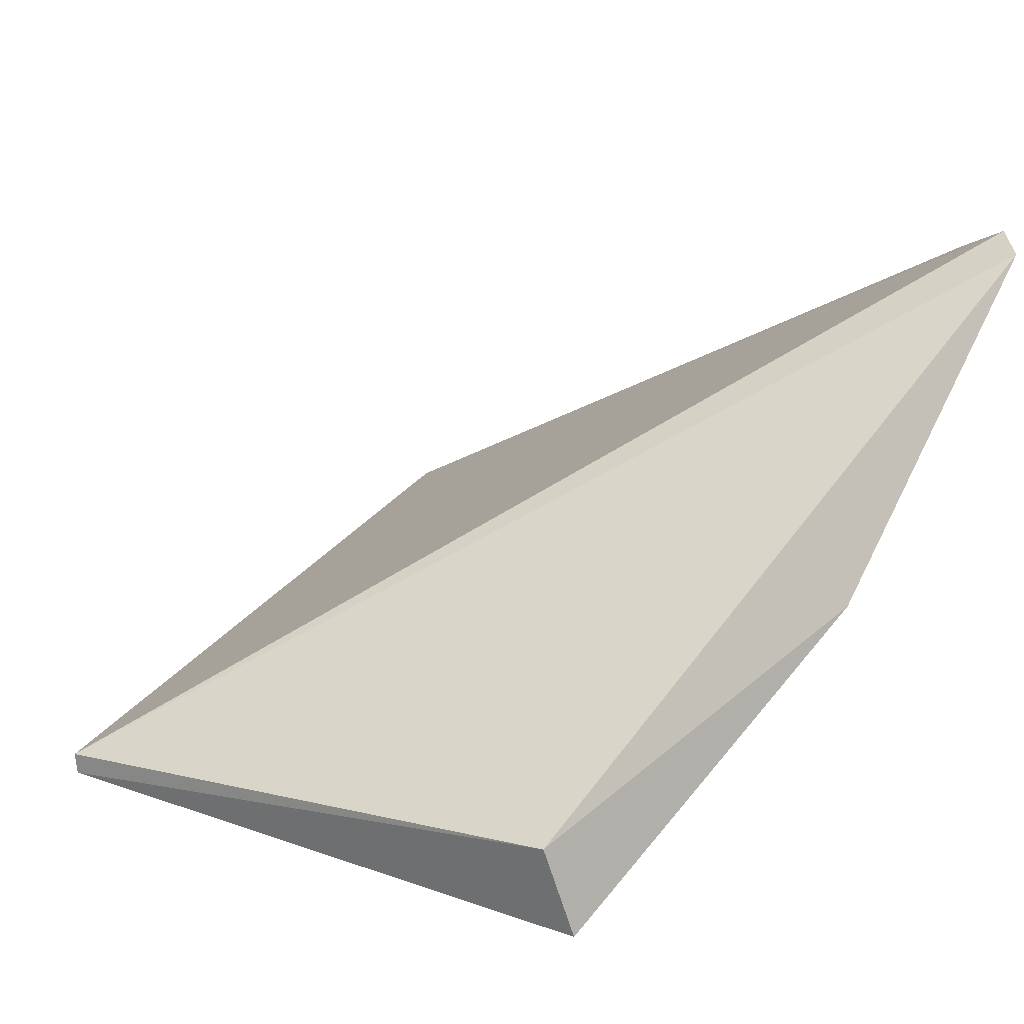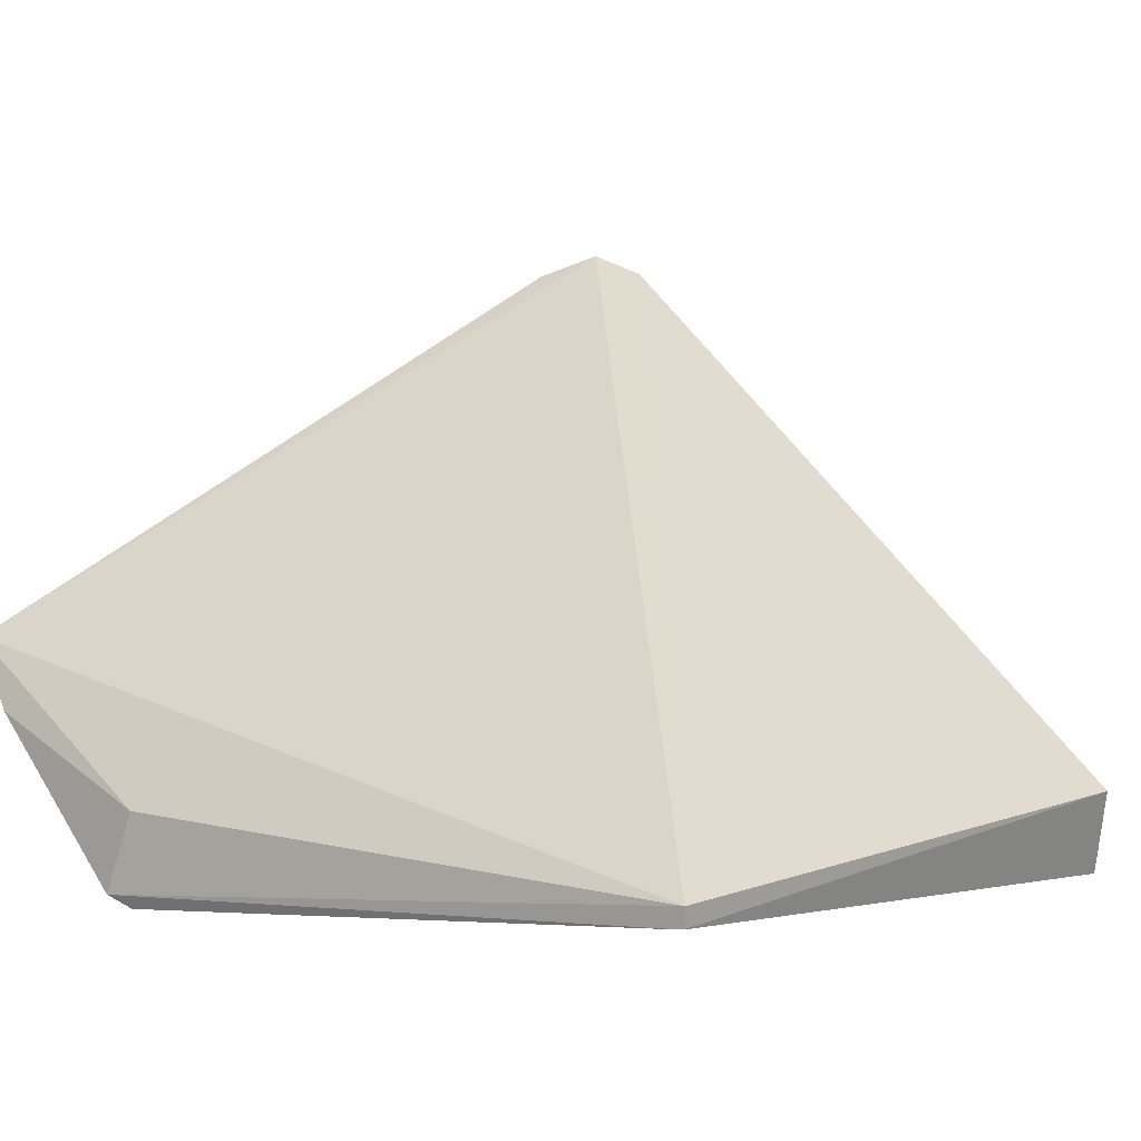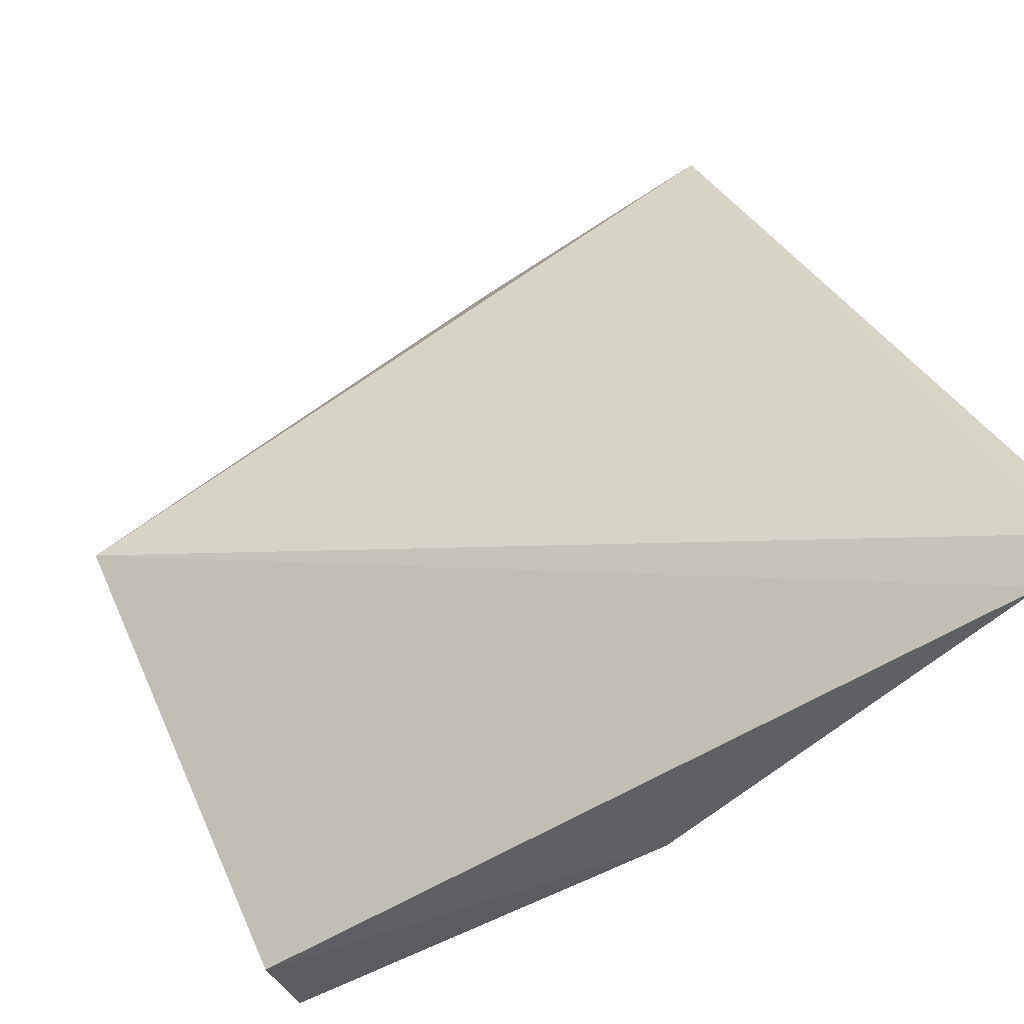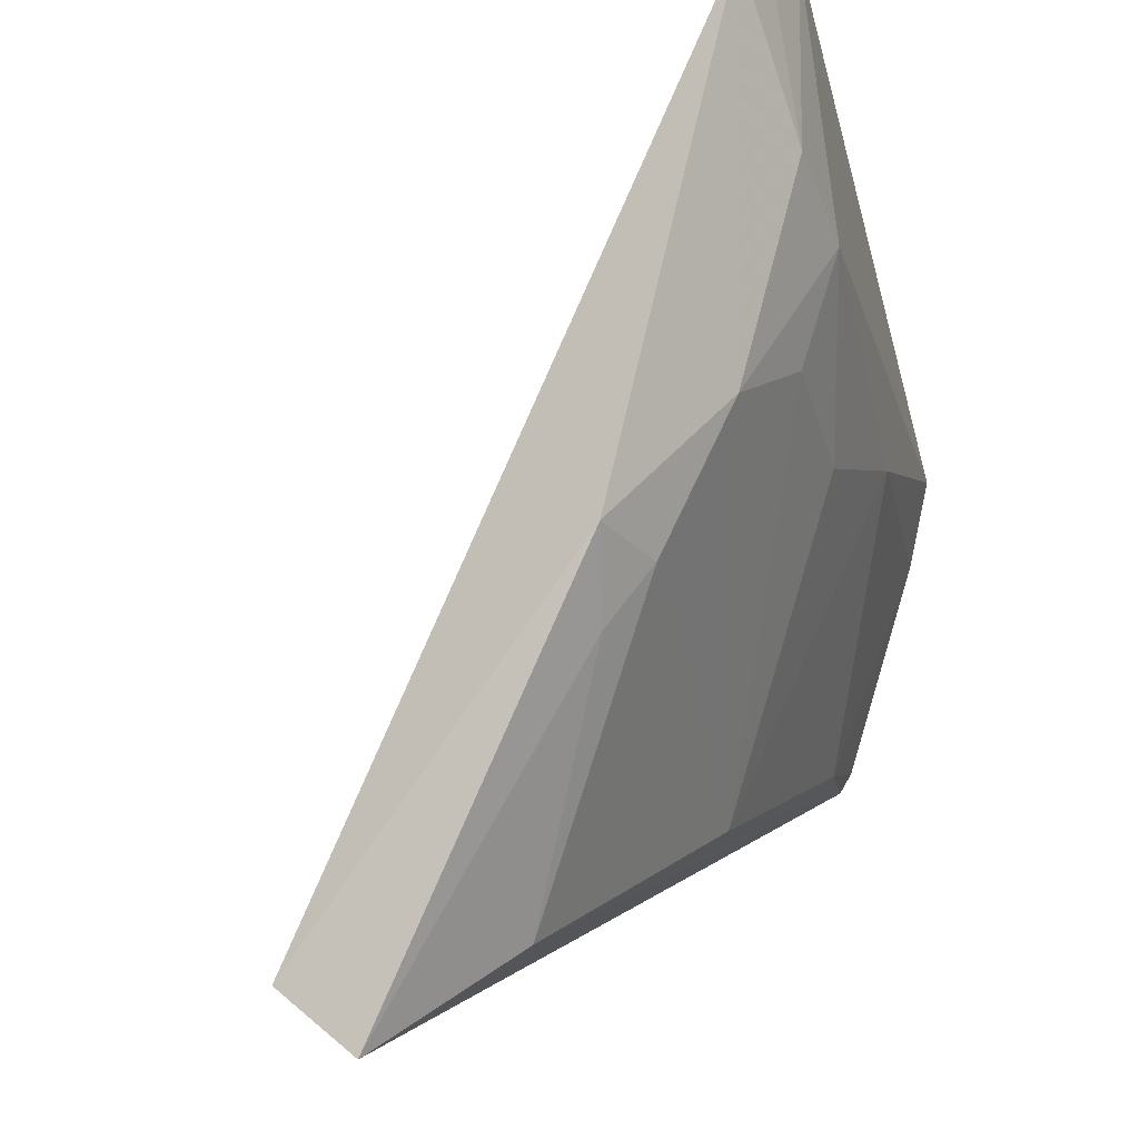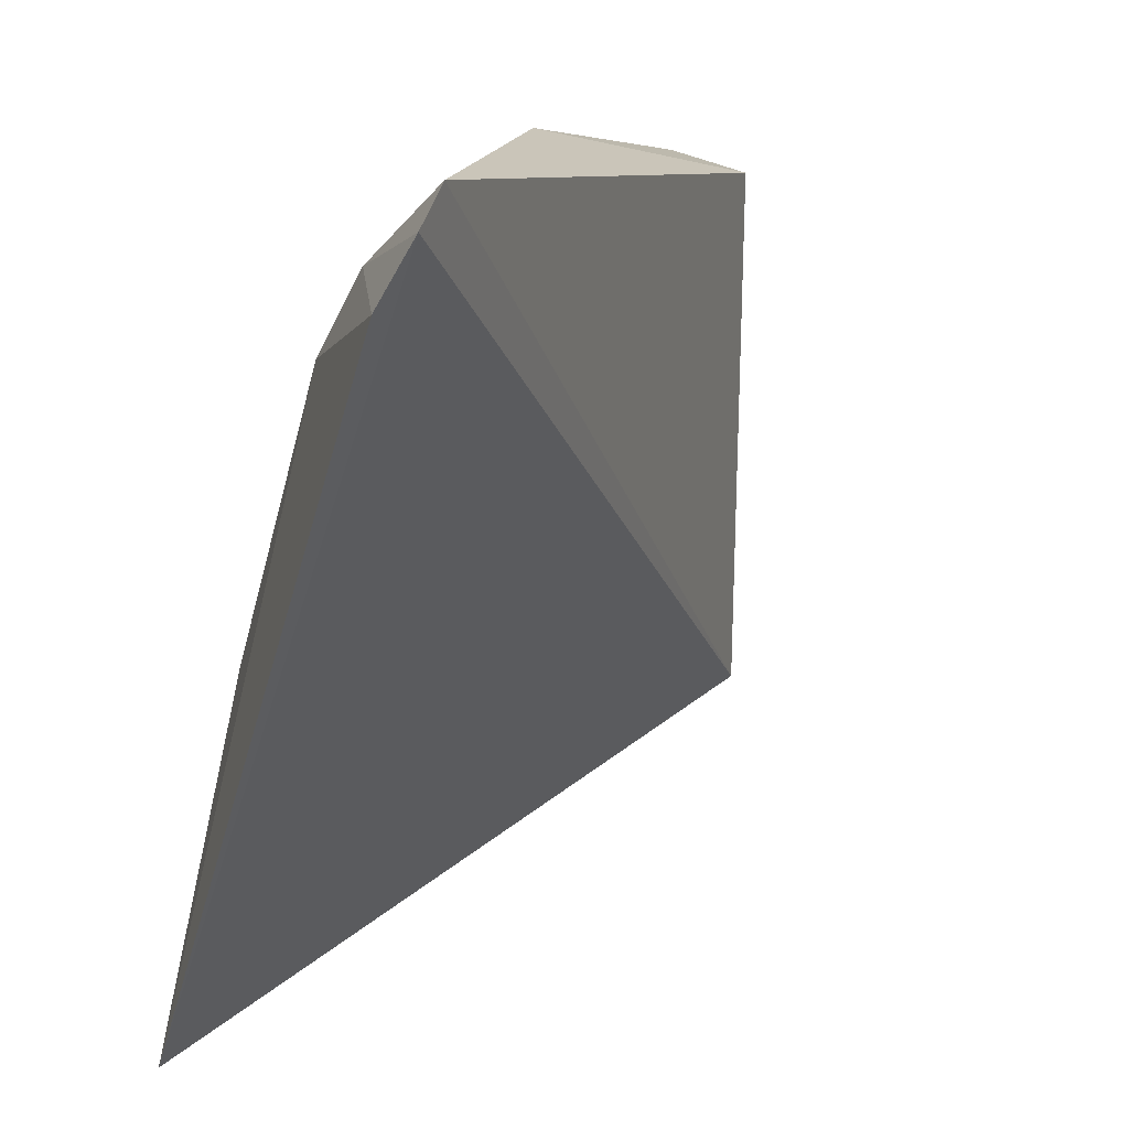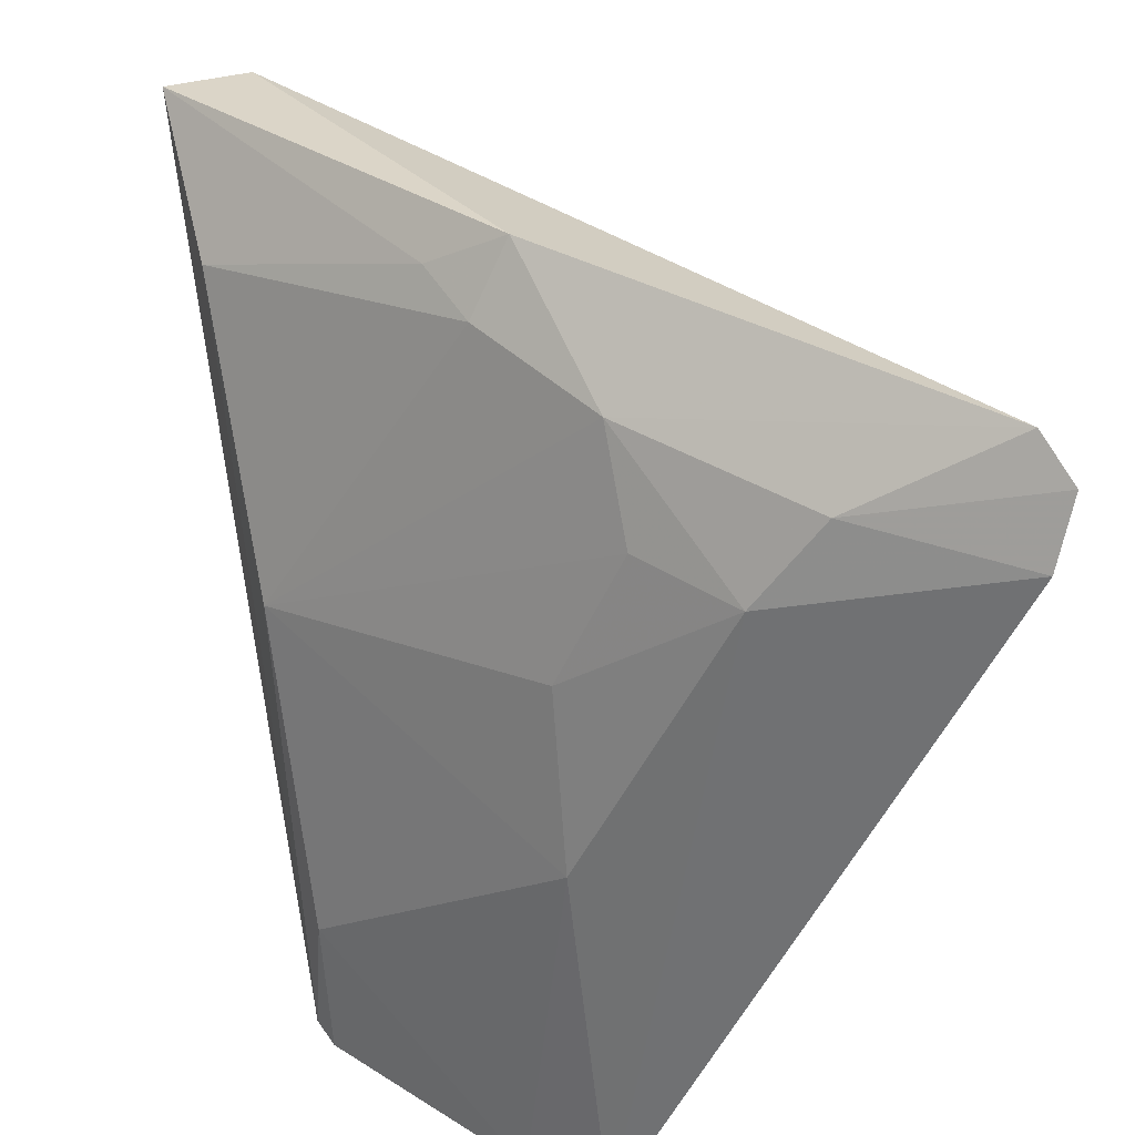
<metadata>
{"format":"obj","ext":"obj","renderer":"f3d","projection":"perspective","resolution":1024,"background":"white","views":[{"elev":12.2,"azim":122.9,"up":"+Z"},{"elev":7.9,"azim":47.9,"up":"+Z"},{"elev":58.7,"azim":156.2,"up":"+Z"},{"elev":78.5,"azim":145.6,"up":"+Y"},{"elev":16.5,"azim":-40.7,"up":"+Y"},{"elev":45.6,"azim":-104.9,"up":"+Y"}]}
</metadata>
<code>
v -0.07501 0.05894 0.03189
v -0.03105 0.02377 0.004952
v -0.03113 0.05409 0.005478
v -0.04143 0.05063 0.0008079
v -0.07298 0.01479 0.008737
v -0.0325 0.05501 0.0007425
v -0.07279 0.06064 0.03077
v -0.07654 0.0156 0.01217
v -0.06178 0.01527 0.0001869
v -0.03117 0.02381 0.003865
v -0.05356 0.05934 0.01342
v -0.06166 0.01522 0.00523
v -0.07114 0.0512 0.01929
v -0.06306 0.01462 0.0007908
v -0.05125 0.05657 0.009839
v -0.07645 0.05563 0.03063
v -0.0711 0.05587 0.02286
v -0.07058 0.03468 0.01154
v -0.06237 0.05563 0.01536
v -0.061 0.02203 0.0008424
v -0.05503 0.0559 0.01111
v -0.06646 0.04351 0.01194
v -0.05279 0.03796 0.0007691
v -0.06629 0.05099 0.01545
f 7 1 2
f 7 2 3
f 8 2 1
f 9 4 6
f 10 6 3
f 10 3 2
f 10 9 6
f 11 7 3
f 11 3 6
f 12 8 5
f 12 2 8
f 14 10 2
f 14 9 10
f 14 2 12
f 14 12 5
f 15 11 6
f 15 6 4
f 16 13 8
f 16 8 1
f 17 1 7
f 17 16 1
f 17 13 16
f 18 5 8
f 18 8 13
f 19 13 17
f 19 17 7
f 19 7 11
f 20 14 5
f 20 5 18
f 20 9 14
f 21 19 11
f 21 11 15
f 21 15 4
f 22 18 13
f 23 4 9
f 23 9 20
f 23 20 18
f 23 18 22
f 23 21 4
f 23 19 21
f 24 22 13
f 24 13 19
f 24 23 22
f 24 19 23

</code>
